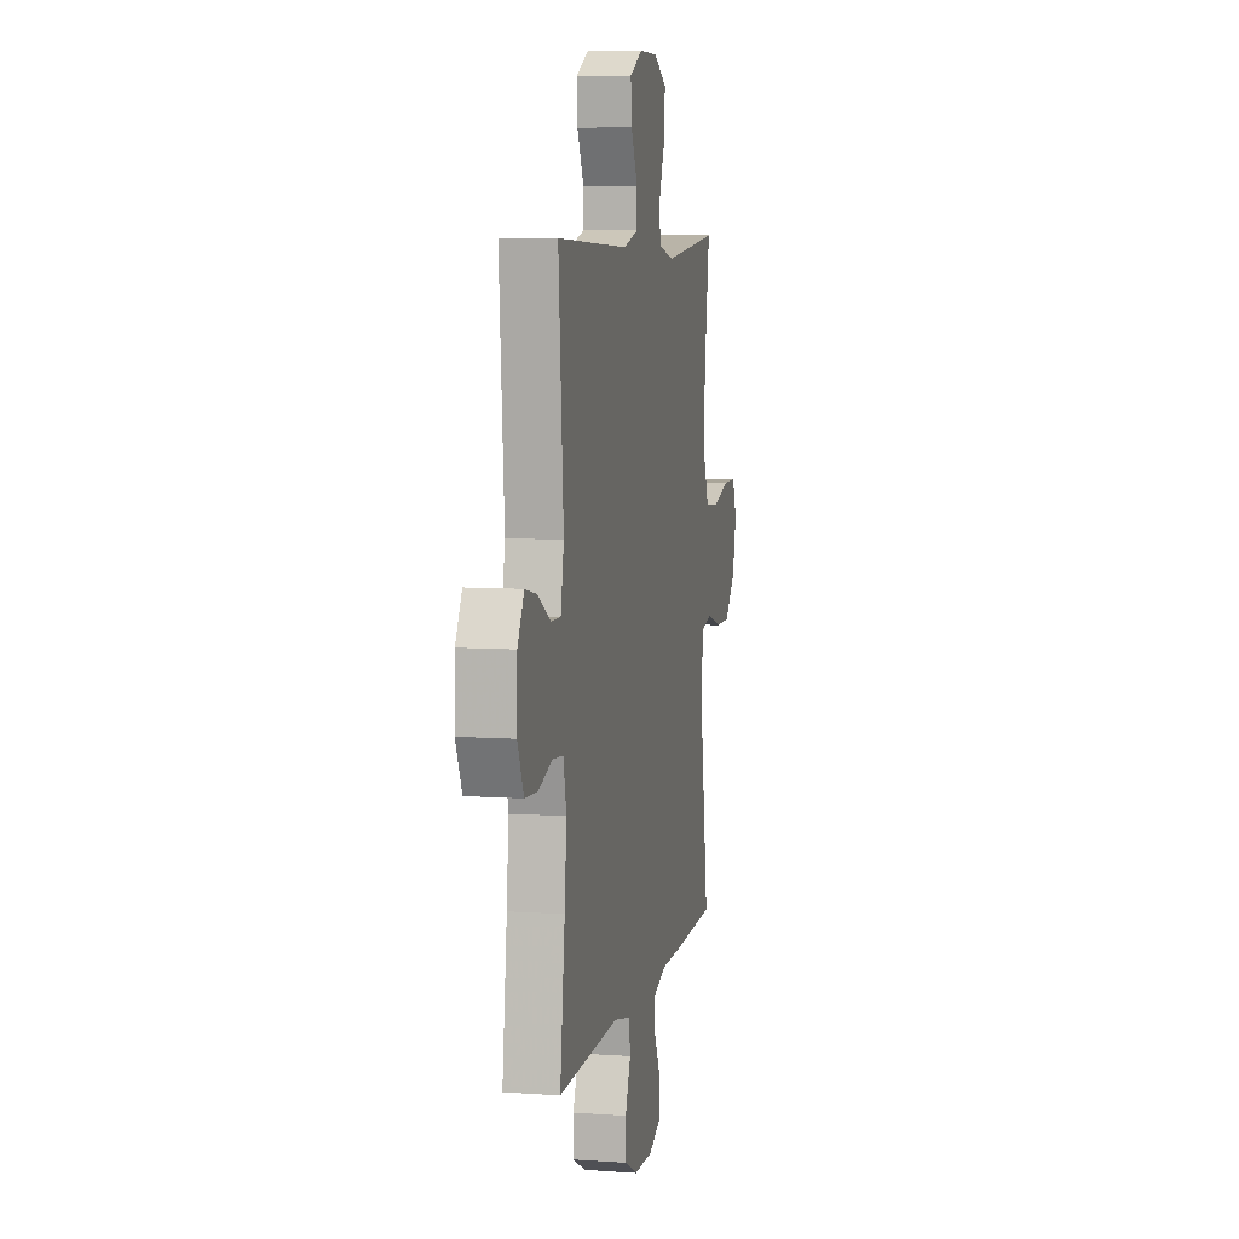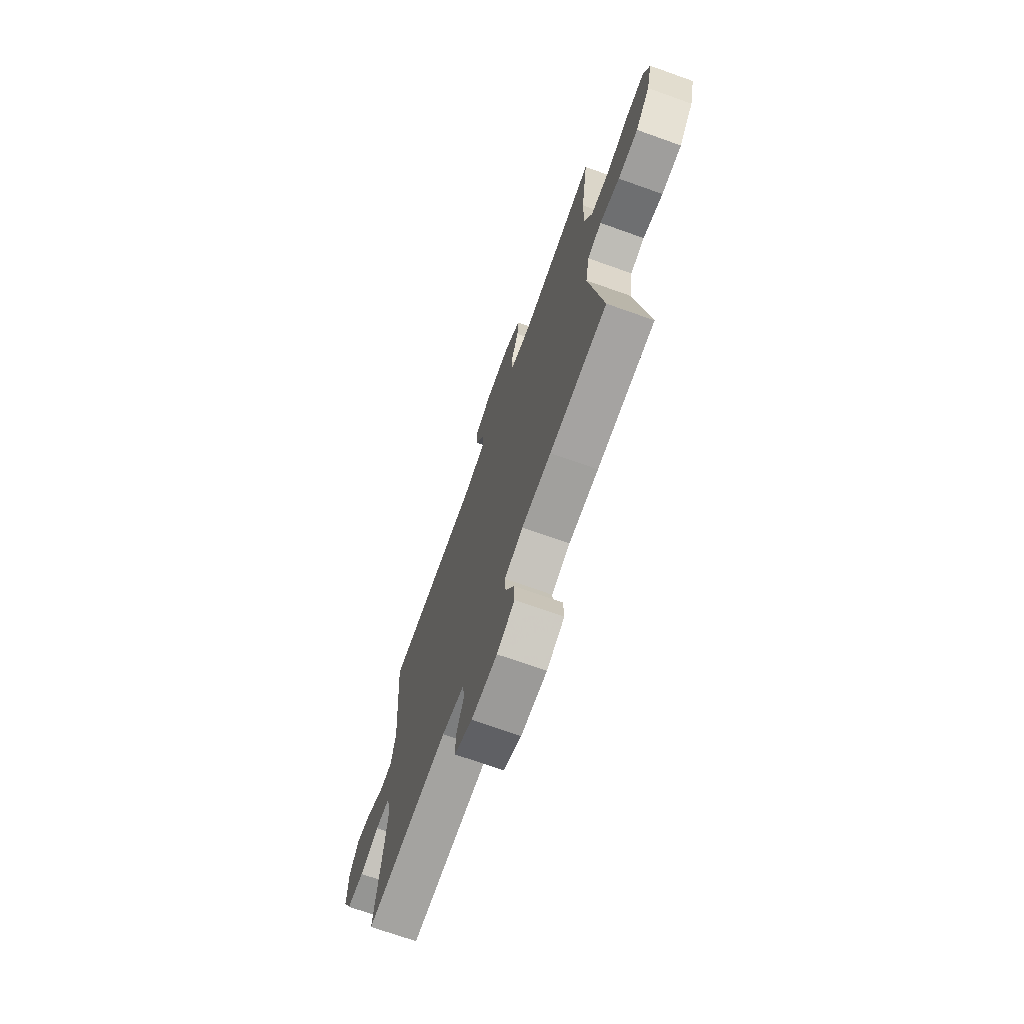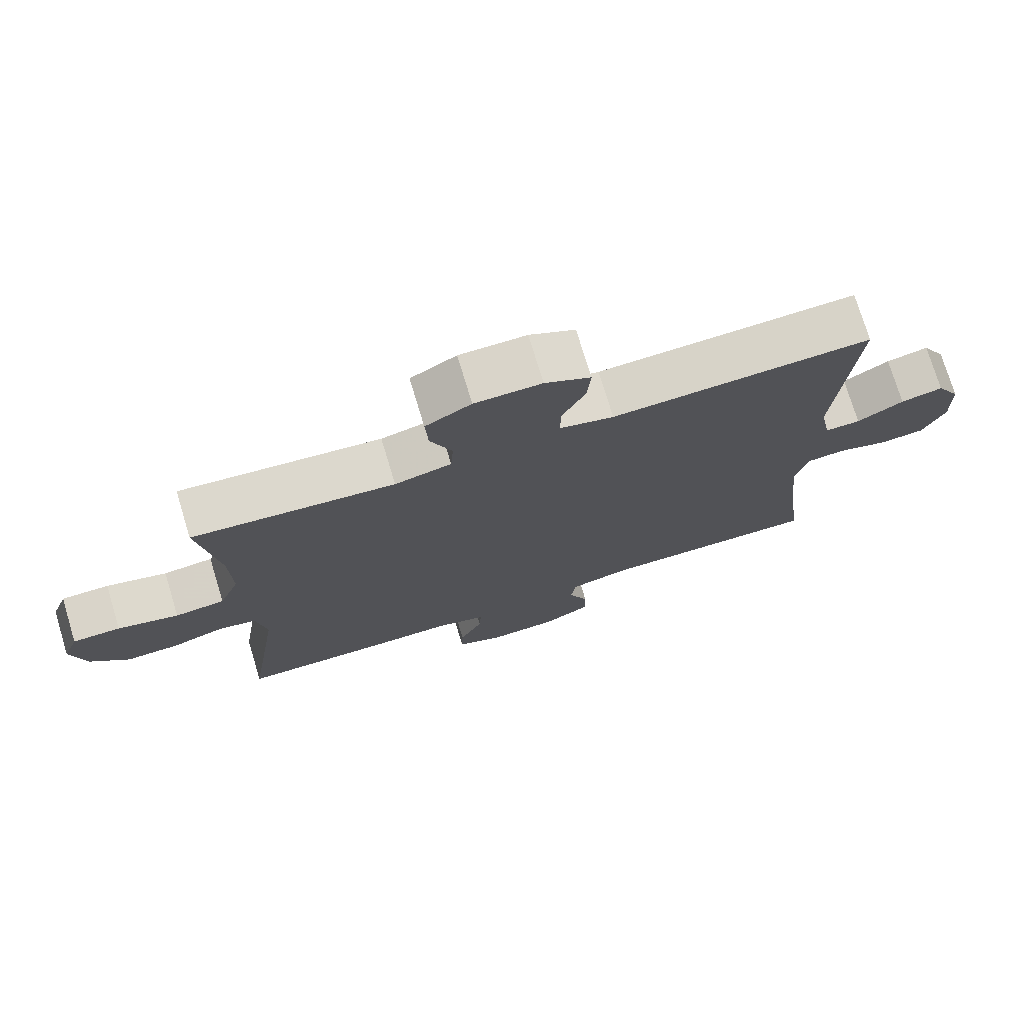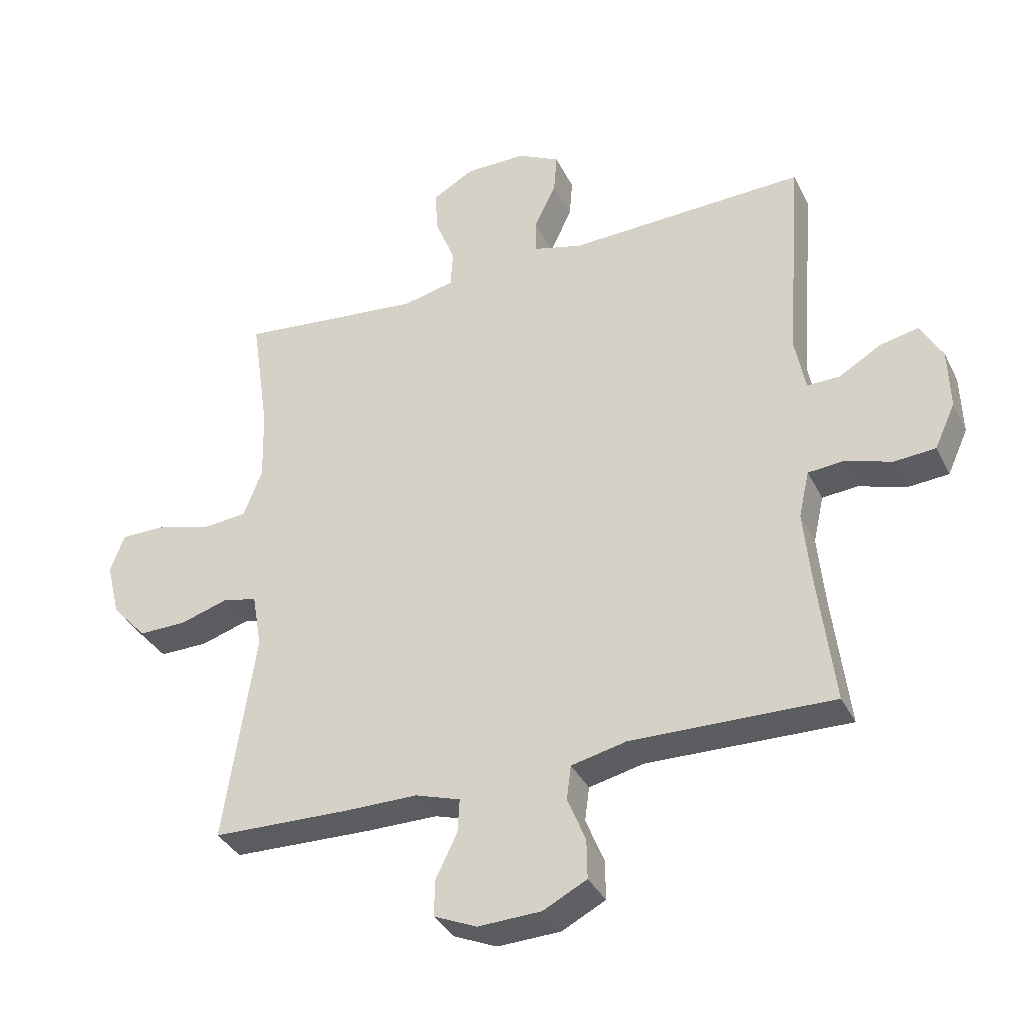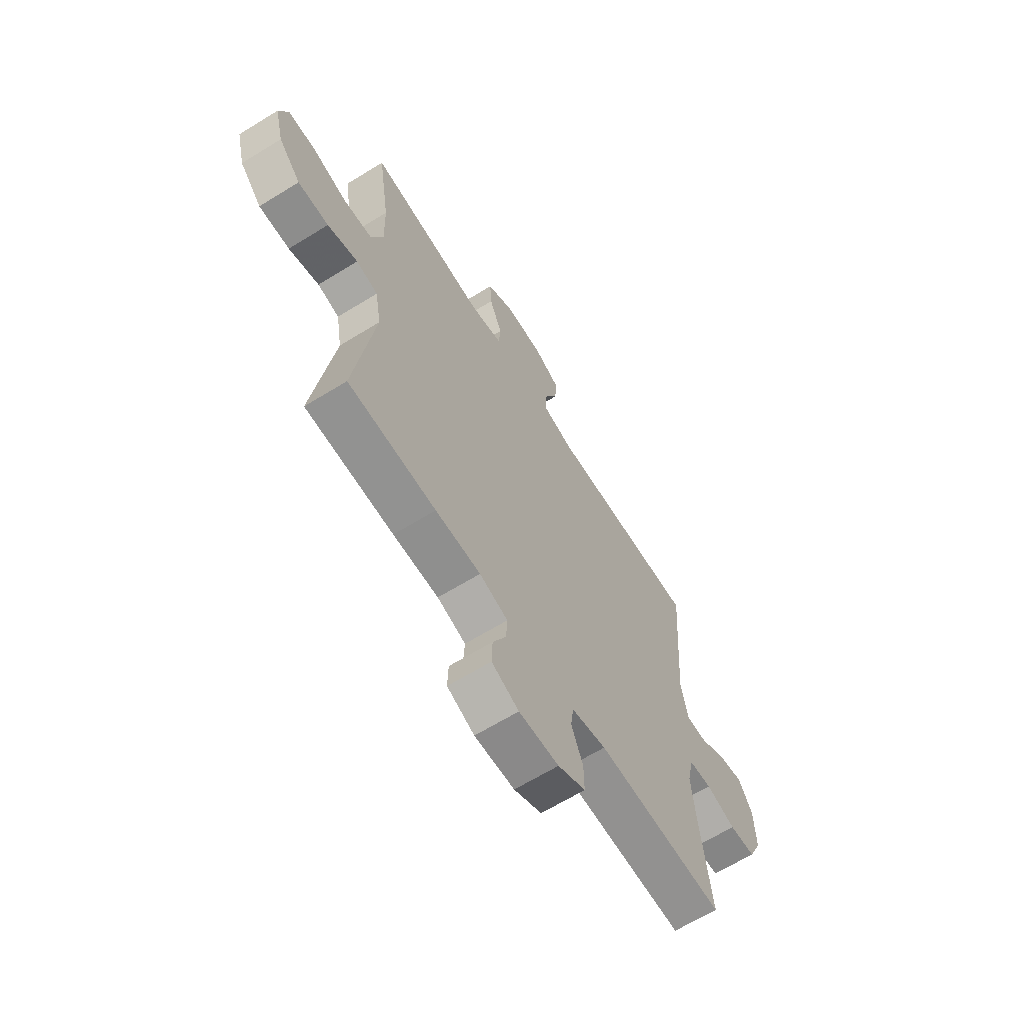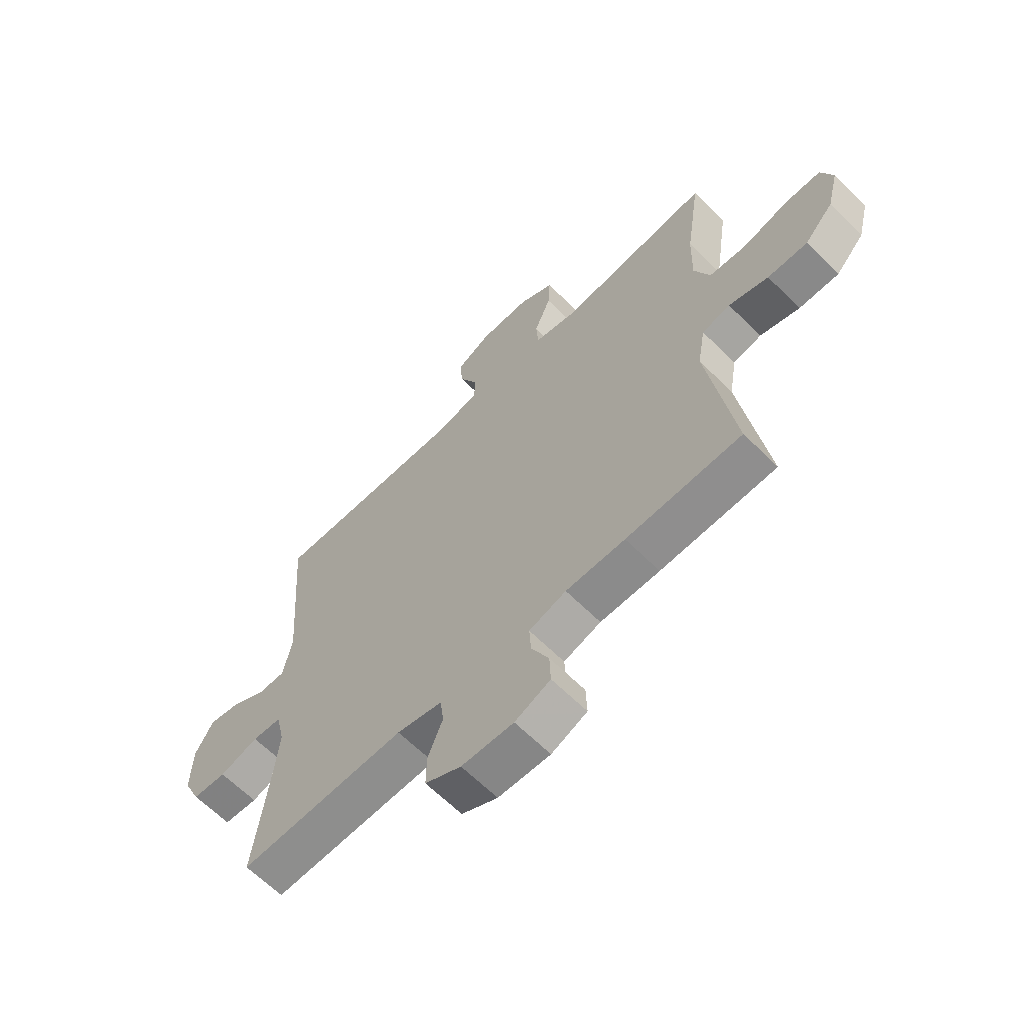
<metadata>
{"format":"obj","ext":"obj","renderer":"f3d","projection":"perspective","resolution":1024,"background":"white","views":[{"elev":7.4,"azim":-78.5,"up":"+Z"},{"elev":-71.6,"azim":70.4,"up":"+Z"},{"elev":74.9,"azim":163.1,"up":"+Z"},{"elev":-35.7,"azim":-156.3,"up":"+Z"},{"elev":-65.1,"azim":121.8,"up":"+Z"},{"elev":-63.8,"azim":44.9,"up":"+Z"}]}
</metadata>
<code>
v -0.5 0.07 0.5
v -0.118 0.07 0.487
v -0.039 0.07 0.508
v -0.039 0.07 0.564
v -0.074 0.07 0.637
v -0.079 0.07 0.701
v -0.012 0.07 0.736
v 0.086 0.07 0.736
v 0.153 0.07 0.698
v 0.149 0.07 0.628
v 0.117 0.07 0.548
v 0.121 0.07 0.488
v 0.204 0.07 0.469
v 0.5 0.07 0.5
v 0.471 0.07 0.302
v 0.468 0.07 0.185
v 0.498 0.07 0.108
v 0.571 0.07 0.101
v 0.66 0.07 0.126
v 0.73 0.07 0.126
v 0.753 0.07 0.064
v 0.731 0.07 -0.024
v 0.675 0.07 -0.085
v 0.597 0.07 -0.084
v 0.52 0.07 -0.06
v 0.465 0.07 -0.073
v 0.45 0.07 -0.161
v 0.5 0.07 -0.5
v 0.277 0.07 -0.506
v 0.162 0.07 -0.506
v 0.09 0.07 -0.529
v 0.093 0.07 -0.583
v 0.127 0.07 -0.653
v 0.129 0.07 -0.712
v 0.06 0.07 -0.742
v -0.041 0.07 -0.738
v -0.111 0.07 -0.702
v -0.11 0.07 -0.639
v -0.081 0.07 -0.567
v -0.088 0.07 -0.513
v -0.176 0.07 -0.493
v -0.5 0.07 -0.5
v -0.474 0.07 -0.288
v -0.463 0.07 -0.173
v -0.48 0.07 -0.098
v -0.537 0.07 -0.093
v -0.612 0.07 -0.117
v -0.678 0.07 -0.112
v -0.711 0.07 -0.04
v -0.708 0.07 0.058
v -0.673 0.07 0.12
v -0.611 0.07 0.107
v -0.543 0.07 0.067
v -0.491 0.07 0.066
v -0.474 0.07 0.154
v -0.5 0 0.5
v -0.118 0 0.487
v -0.039 0 0.508
v -0.039 0 0.564
v -0.074 0 0.637
v -0.079 0 0.701
v -0.012 0 0.736
v 0.086 0 0.736
v 0.153 0 0.698
v 0.149 0 0.628
v 0.117 0 0.548
v 0.121 0 0.488
v 0.204 0 0.469
v 0.5 0 0.5
v 0.471 0 0.302
v 0.468 0 0.185
v 0.498 0 0.108
v 0.571 0 0.101
v 0.66 0 0.126
v 0.73 0 0.126
v 0.753 0 0.064
v 0.731 0 -0.024
v 0.675 0 -0.085
v 0.597 0 -0.084
v 0.52 0 -0.06
v 0.465 0 -0.073
v 0.45 0 -0.161
v 0.5 0 -0.5
v 0.277 0 -0.506
v 0.162 0 -0.506
v 0.09 0 -0.529
v 0.093 0 -0.583
v 0.127 0 -0.653
v 0.129 0 -0.712
v 0.06 0 -0.742
v -0.041 0 -0.738
v -0.111 0 -0.702
v -0.11 0 -0.639
v -0.081 0 -0.567
v -0.088 0 -0.513
v -0.176 0 -0.493
v -0.5 0 -0.5
v -0.474 0 -0.288
v -0.463 0 -0.173
v -0.48 0 -0.098
v -0.537 0 -0.093
v -0.612 0 -0.117
v -0.678 0 -0.112
v -0.711 0 -0.04
v -0.708 0 0.058
v -0.673 0 0.12
v -0.611 0 0.107
v -0.543 0 0.067
v -0.491 0 0.066
v -0.474 0 0.154
f 51 52 53
f 50 51 53
f 49 50 53
f 48 49 53
f 47 48 53
f 46 47 53
f 45 46 53 54
f 44 45 54 55
f 41 42 43
f 40 41 43 44
f 37 38 39
f 36 37 39
f 35 36 39
f 34 35 39
f 33 34 39
f 32 33 39
f 31 32 39 40
f 40 44 55
f 31 40 55
f 30 31 55
f 55 1 2
f 30 55 2
f 29 30 2
f 28 29 2
f 27 28 2
f 23 24 25
f 22 23 25
f 21 22 25
f 20 21 25
f 19 20 25
f 18 19 25
f 17 18 25 26
f 13 14 15
f 12 13 15 16
f 9 10 11
f 8 9 11
f 7 8 11
f 6 7 11
f 5 6 11
f 4 5 11
f 3 4 11 12
f 3 12 16
f 2 3 16
f 27 2 16
f 26 27 16
f 16 17 26
f 108 107 106
f 108 106 105
f 108 105 104
f 108 104 103
f 108 103 102
f 108 102 101
f 109 108 101 100
f 110 109 100 99
f 98 97 96
f 99 98 96 95
f 94 93 92
f 94 92 91
f 94 91 90
f 94 90 89
f 94 89 88
f 94 88 87
f 95 94 87 86
f 110 99 95
f 110 95 86
f 110 86 85
f 57 56 110
f 57 110 85
f 57 85 84
f 57 84 83
f 57 83 82
f 80 79 78
f 80 78 77
f 80 77 76
f 80 76 75
f 80 75 74
f 80 74 73
f 81 80 73 72
f 70 69 68
f 71 70 68 67
f 66 65 64
f 66 64 63
f 66 63 62
f 66 62 61
f 66 61 60
f 66 60 59
f 67 66 59 58
f 71 67 58
f 71 58 57
f 71 57 82
f 71 82 81
f 81 72 71
f 1 56 57 2
f 2 57 58 3
f 3 58 59 4
f 4 59 60 5
f 5 60 61 6
f 6 61 62 7
f 7 62 63 8
f 8 63 64 9
f 9 64 65 10
f 10 65 66 11
f 11 66 67 12
f 12 67 68 13
f 13 68 69 14
f 14 69 70 15
f 15 70 71 16
f 16 71 72 17
f 17 72 73 18
f 18 73 74 19
f 19 74 75 20
f 20 75 76 21
f 21 76 77 22
f 22 77 78 23
f 23 78 79 24
f 24 79 80 25
f 25 80 81 26
f 26 81 82 27
f 27 82 83 28
f 28 83 84 29
f 29 84 85 30
f 30 85 86 31
f 31 86 87 32
f 32 87 88 33
f 33 88 89 34
f 34 89 90 35
f 35 90 91 36
f 36 91 92 37
f 37 92 93 38
f 38 93 94 39
f 39 94 95 40
f 40 95 96 41
f 41 96 97 42
f 42 97 98 43
f 43 98 99 44
f 44 99 100 45
f 45 100 101 46
f 46 101 102 47
f 47 102 103 48
f 48 103 104 49
f 49 104 105 50
f 50 105 106 51
f 51 106 107 52
f 52 107 108 53
f 53 108 109 54
f 54 109 110 55
f 55 110 56 1

</code>
